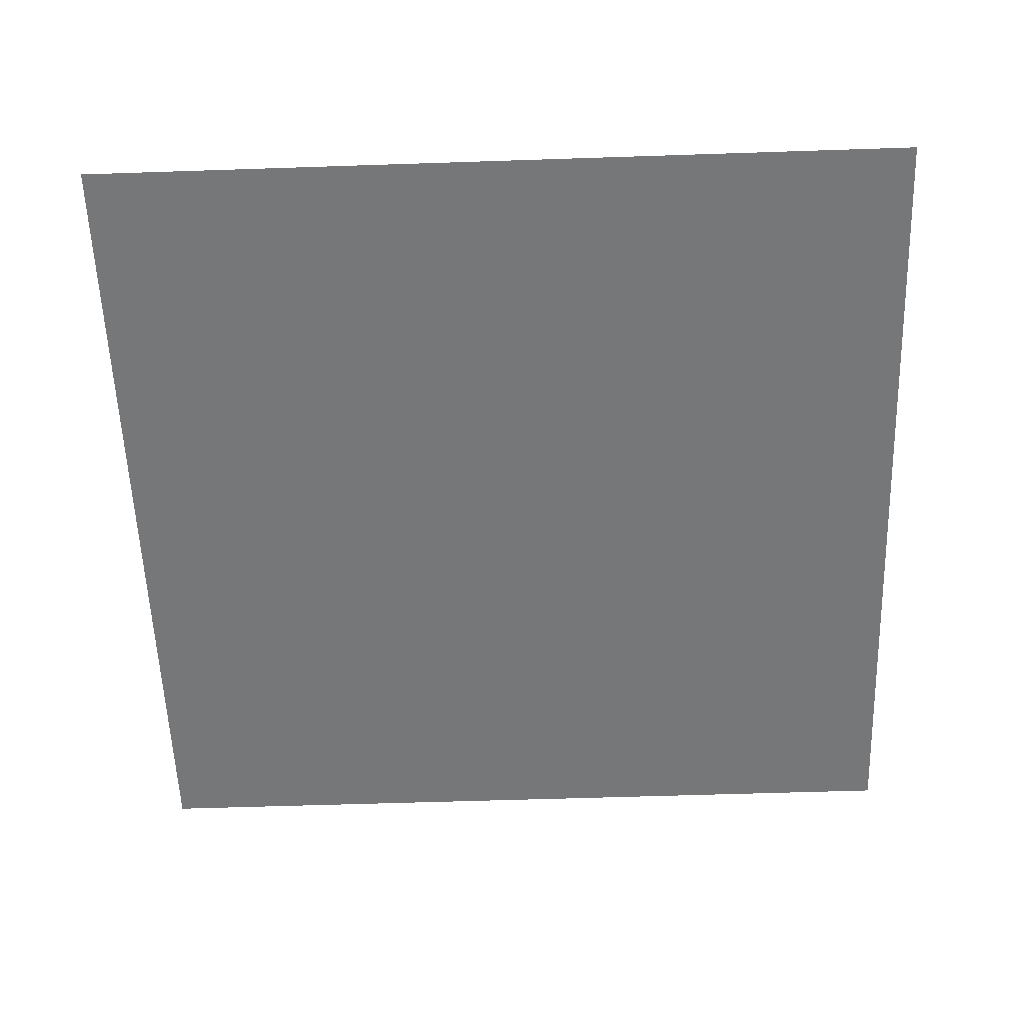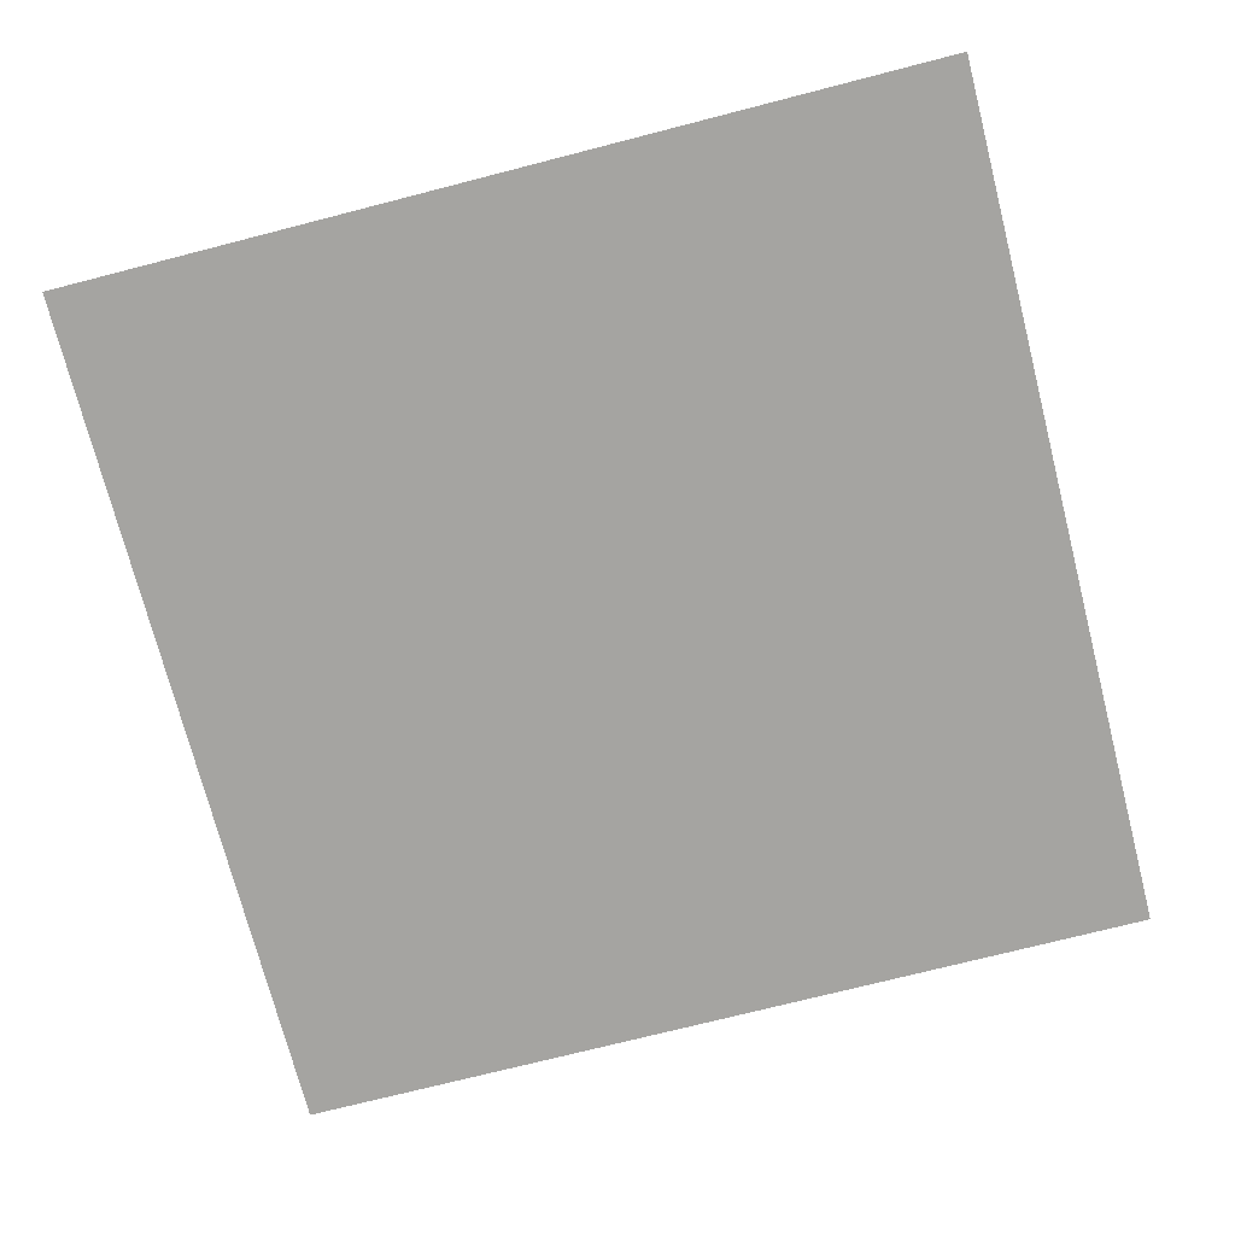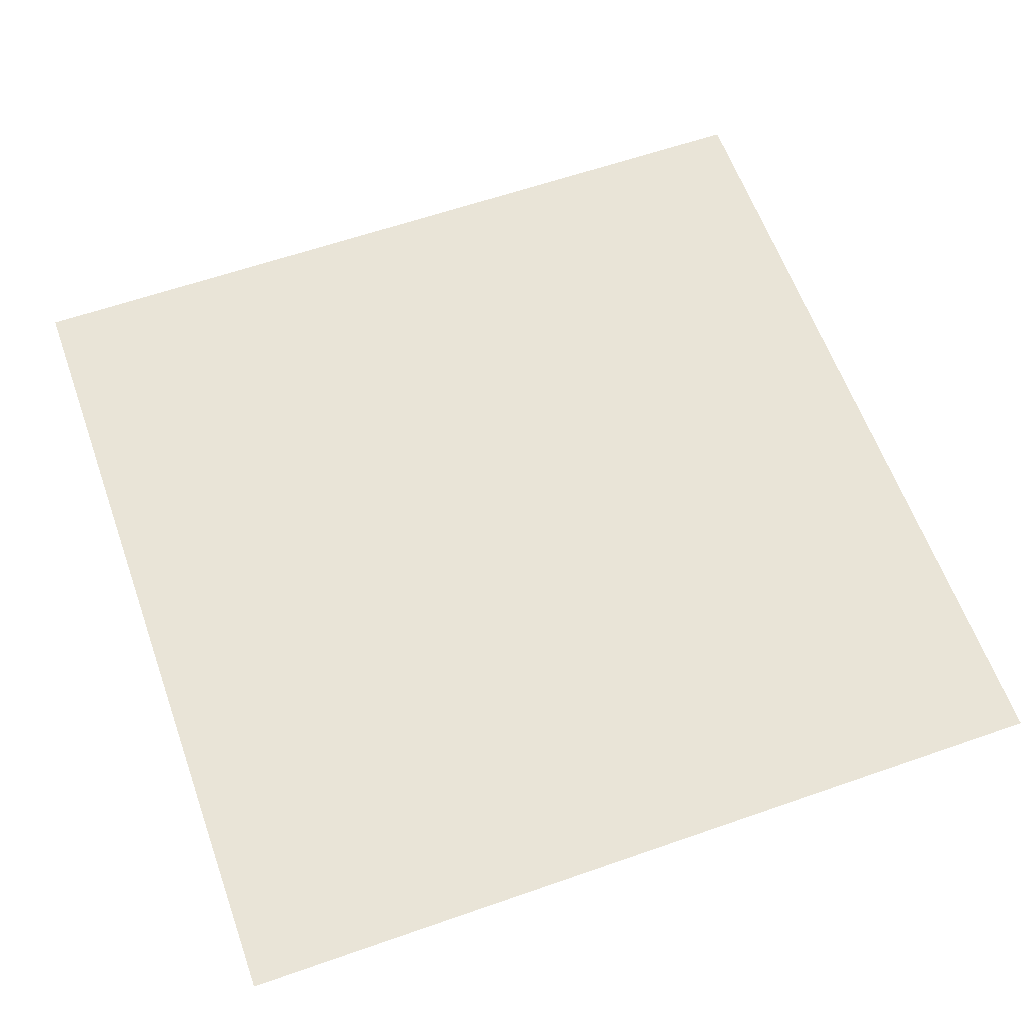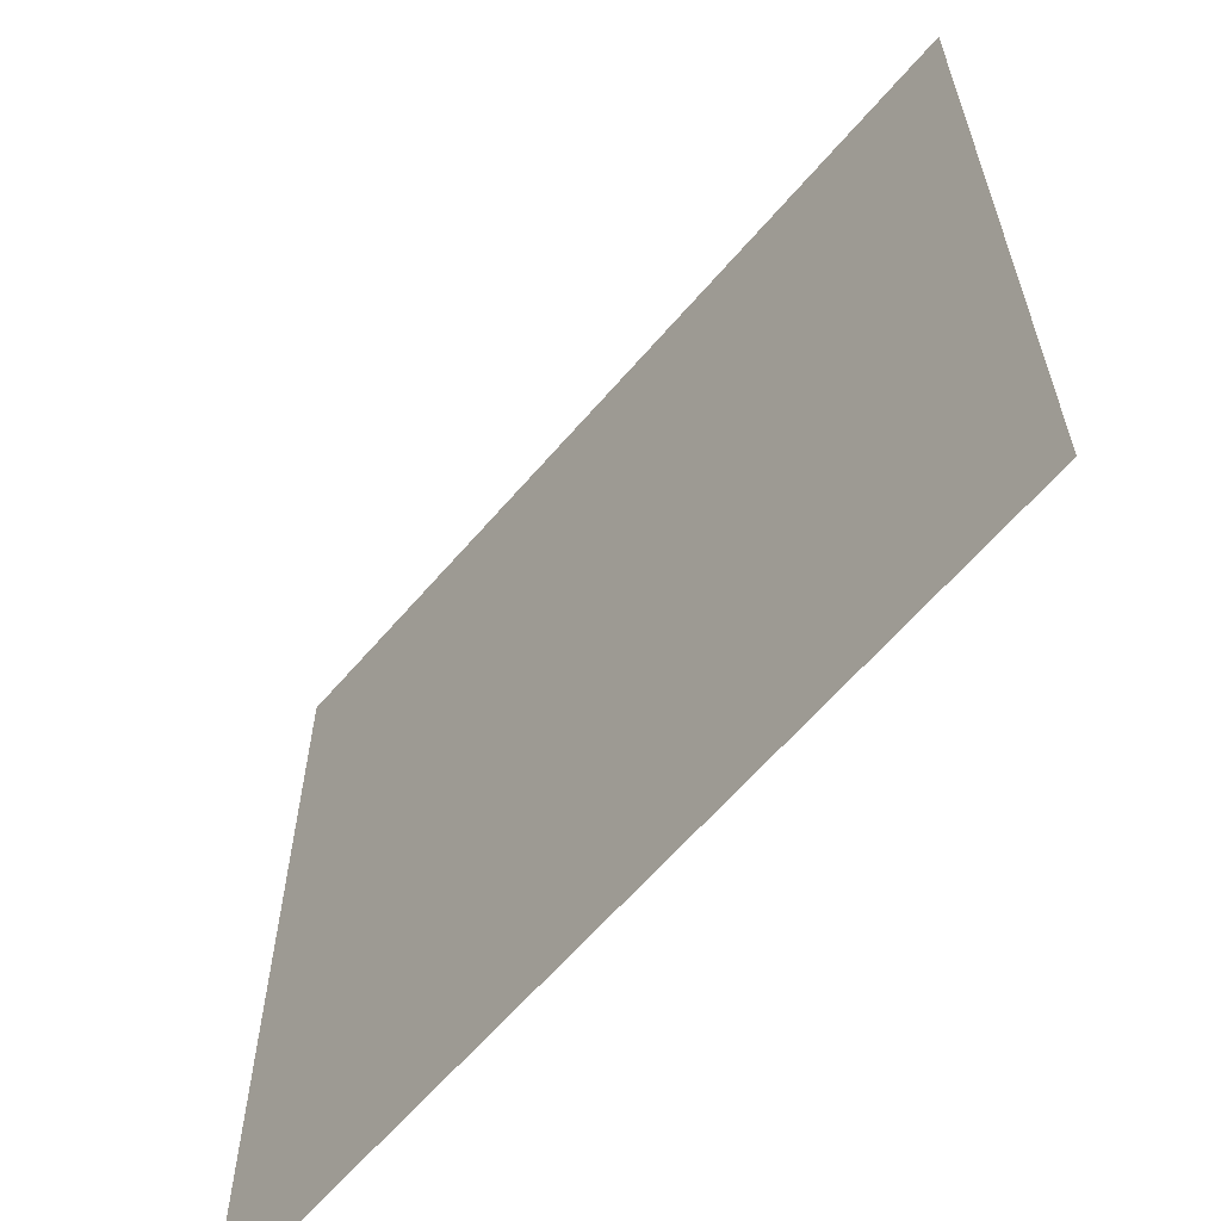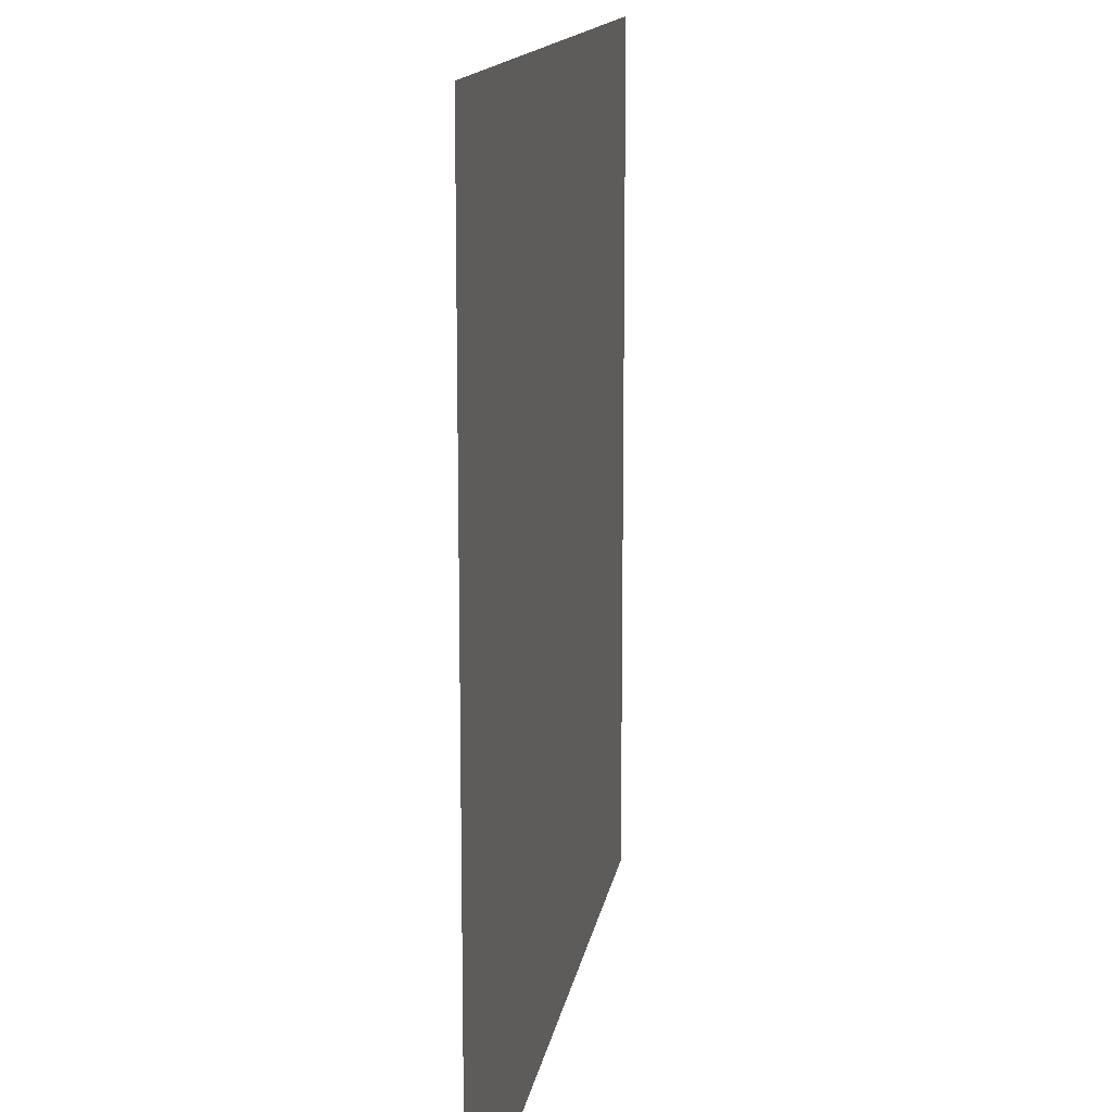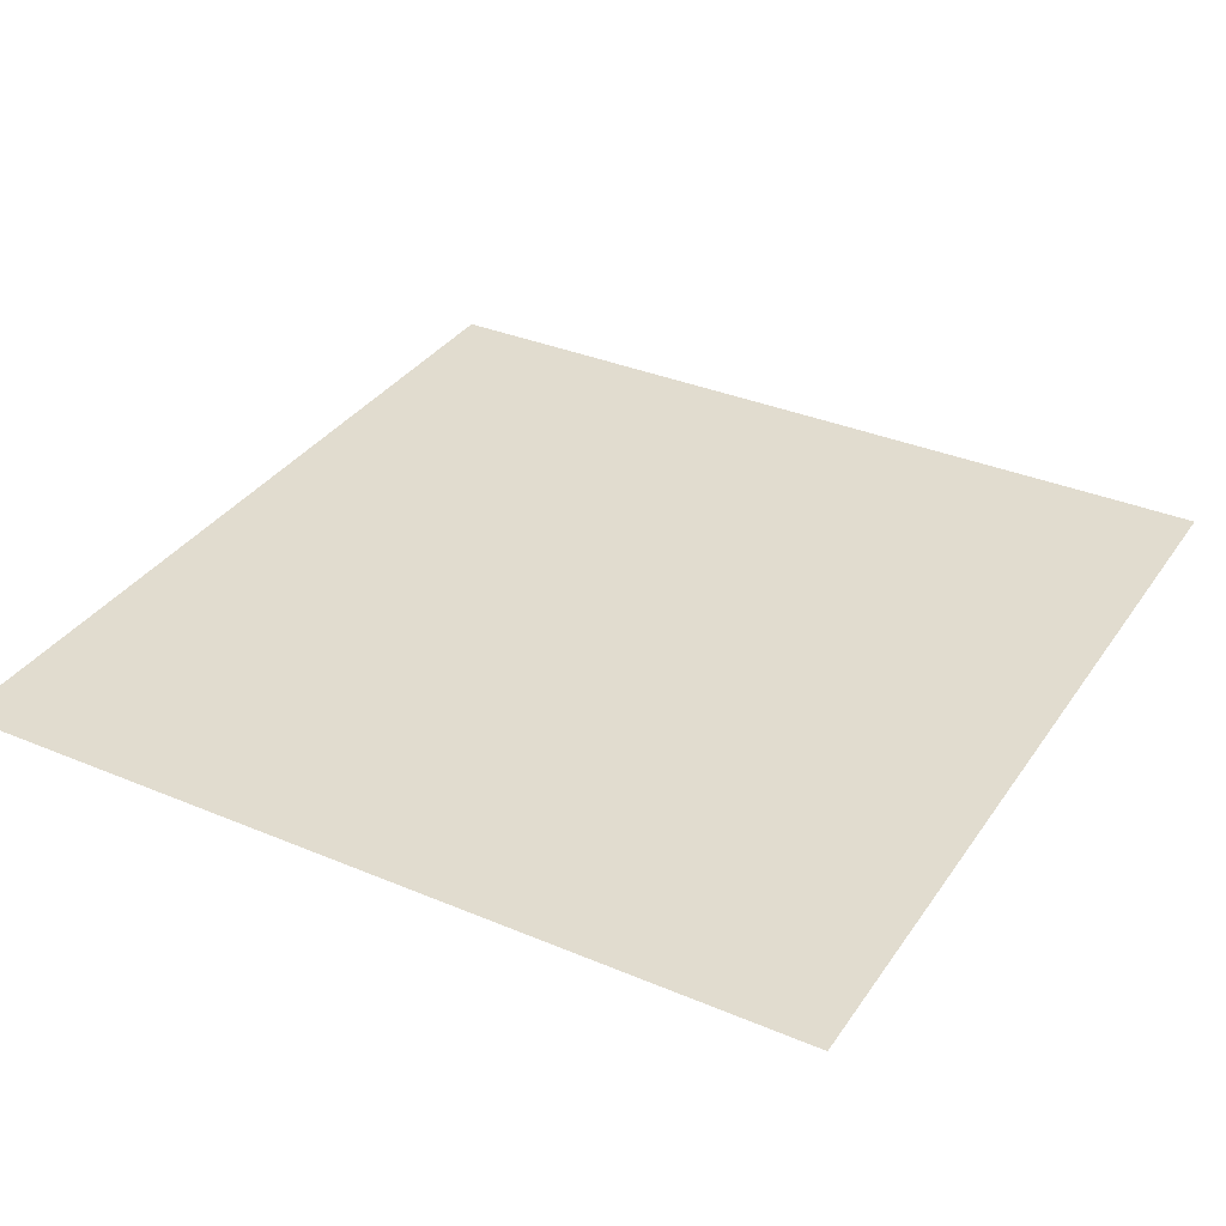
<metadata>
{"format":"obj","ext":"obj","renderer":"f3d","projection":"perspective","resolution":1024,"background":"white","views":[{"elev":-57.1,"azim":2.0,"up":"+Y"},{"elev":-73.2,"azim":104.4,"up":"+Y"},{"elev":60.9,"azim":70.4,"up":"+Y"},{"elev":-62.6,"azim":-130.5,"up":"+Z"},{"elev":13.9,"azim":-81.0,"up":"+Z"},{"elev":34.5,"azim":-150.5,"up":"+Y"}]}
</metadata>
<code>
o Cube
v 1.556 0.7722 1.512
v 1.333 0.7722 1.512
v 1.111 0.7722 1.512
v 0.8889 0.7722 1.512
v 0.6667 0.7722 1.512
v 0.4445 0.7722 1.512
v 0.2222 0.7722 1.512
v 1.2e-05 0.7722 1.512
v 1.778 0.7722 1.512
v 2 0.7722 1.512
v 1.2e-05 0.7722 1.29
v 0.2222 0.7722 1.29
v 0.4445 0.7722 1.29
v 0.6667 0.7722 1.29
v 0.8889 0.7722 1.29
v 1.111 0.7722 1.29
v 1.333 0.7722 1.29
v 1.556 0.7722 1.29
v 1.778 0.7722 1.29
v 2 0.7722 1.29
v 1.2e-05 0.7722 1.067
v 0.2222 0.7722 1.067
v 0.4445 0.7722 1.067
v 0.6667 0.7722 1.067
v 0.8889 0.7722 1.067
v 1.111 0.7722 1.067
v 1.333 0.7722 1.067
v 1.556 0.7722 1.067
v 1.778 0.7722 1.067
v 2 0.7722 1.067
v 1.2e-05 0.7722 0.8452
v 0.2222 0.7722 0.8452
v 0.4445 0.7722 0.8452
v 0.6667 0.7722 0.8452
v 0.8889 0.7722 0.8452
v 1.111 0.7722 0.8452
v 1.333 0.7722 0.8452
v 1.556 0.7722 0.8452
v 1.778 0.7722 0.8452
v 2 0.7722 0.8452
v 1.2e-05 0.7722 0.623
v 0.2222 0.7722 0.623
v 0.4445 0.7722 0.623
v 0.6667 0.7722 0.623
v 0.8889 0.7722 0.623
v 1.111 0.7722 0.623
v 1.333 0.7722 0.623
v 1.556 0.7722 0.623
v 1.778 0.7722 0.623
v 2 0.7722 0.623
v 1.2e-05 0.7722 0.4007
v 0.2222 0.7722 0.4007
v 0.4445 0.7722 0.4007
v 0.6667 0.7722 0.4007
v 0.8889 0.7722 0.4007
v 1.111 0.7722 0.4007
v 1.333 0.7722 0.4007
v 1.556 0.7722 0.4007
v 1.778 0.7722 0.4007
v 2 0.7722 0.4007
v 1.2e-05 0.7722 0.1785
v 0.2222 0.7722 0.1785
v 0.4445 0.7722 0.1785
v 0.6667 0.7722 0.1785
v 0.8889 0.7722 0.1785
v 1.111 0.7722 0.1785
v 1.333 0.7722 0.1785
v 1.556 0.7722 0.1785
v 1.778 0.7722 0.1785
v 2 0.7722 0.1785
v 1.2e-05 0.7722 -0.04371
v 0.2222 0.7722 -0.04371
v 0.4445 0.7722 -0.04371
v 0.6667 0.7722 -0.04371
v 0.8889 0.7722 -0.04371
v 1.111 0.7722 -0.04371
v 1.333 0.7722 -0.04371
v 1.556 0.7722 -0.04371
v 1.778 0.7722 -0.04371
v 2 0.7722 -0.04371
v 1.2e-05 0.7722 -0.2659
v 0.2222 0.7722 -0.2659
v 0.4445 0.7722 -0.2659
v 0.6667 0.7722 -0.2659
v 0.8889 0.7722 -0.2659
v 1.111 0.7722 -0.2659
v 1.333 0.7722 -0.2659
v 1.556 0.7722 -0.2659
v 1.778 0.7722 -0.2659
v 2 0.7722 -0.2659
v 1.2e-05 0.7722 -0.4882
v 0.2222 0.7722 -0.4882
v 0.4445 0.7722 -0.4882
v 0.6667 0.7722 -0.4882
v 0.8889 0.7722 -0.4882
v 1.111 0.7722 -0.4882
v 1.333 0.7722 -0.4882
v 1.556 0.7722 -0.4882
v 1.778 0.7722 -0.4882
v 2 0.7722 -0.4882
f 3 15 4
f 7 11 8
f 2 16 3
f 5 13 6
f 6 12 7
f 4 14 5
f 1 17 2
f 9 18 1
f 10 19 9
f 12 21 11
f 13 22 12
f 14 23 13
f 15 24 14
f 16 25 15
f 17 26 16
f 18 27 17
f 19 28 18
f 20 29 19
f 22 31 21
f 23 32 22
f 24 33 23
f 25 34 24
f 26 35 25
f 27 36 26
f 28 37 27
f 29 38 28
f 30 39 29
f 32 41 31
f 33 42 32
f 34 43 33
f 35 44 34
f 36 45 35
f 37 46 36
f 38 47 37
f 39 48 38
f 40 49 39
f 42 51 41
f 43 52 42
f 44 53 43
f 45 54 44
f 46 55 45
f 47 56 46
f 48 57 47
f 49 58 48
f 50 59 49
f 52 61 51
f 53 62 52
f 54 63 53
f 55 64 54
f 56 65 55
f 57 66 56
f 58 67 57
f 59 68 58
f 60 69 59
f 62 71 61
f 63 72 62
f 64 73 63
f 65 74 64
f 66 75 65
f 67 76 66
f 68 77 67
f 69 78 68
f 70 79 69
f 72 81 71
f 73 82 72
f 74 83 73
f 75 84 74
f 76 85 75
f 77 86 76
f 78 87 77
f 79 88 78
f 80 89 79
f 82 91 81
f 83 92 82
f 84 93 83
f 85 94 84
f 86 95 85
f 87 96 86
f 88 97 87
f 89 98 88
f 90 99 89
f 3 16 15
f 7 12 11
f 2 17 16
f 5 14 13
f 6 13 12
f 4 15 14
f 1 18 17
f 9 19 18
f 10 20 19
f 12 22 21
f 13 23 22
f 14 24 23
f 15 25 24
f 16 26 25
f 17 27 26
f 18 28 27
f 19 29 28
f 20 30 29
f 22 32 31
f 23 33 32
f 24 34 33
f 25 35 34
f 26 36 35
f 27 37 36
f 28 38 37
f 29 39 38
f 30 40 39
f 32 42 41
f 33 43 42
f 34 44 43
f 35 45 44
f 36 46 45
f 37 47 46
f 38 48 47
f 39 49 48
f 40 50 49
f 42 52 51
f 43 53 52
f 44 54 53
f 45 55 54
f 46 56 55
f 47 57 56
f 48 58 57
f 49 59 58
f 50 60 59
f 52 62 61
f 53 63 62
f 54 64 63
f 55 65 64
f 56 66 65
f 57 67 66
f 58 68 67
f 59 69 68
f 60 70 69
f 62 72 71
f 63 73 72
f 64 74 73
f 65 75 74
f 66 76 75
f 67 77 76
f 68 78 77
f 69 79 78
f 70 80 79
f 72 82 81
f 73 83 82
f 74 84 83
f 75 85 84
f 76 86 85
f 77 87 86
f 78 88 87
f 79 89 88
f 80 90 89
f 82 92 91
f 83 93 92
f 84 94 93
f 85 95 94
f 86 96 95
f 87 97 96
f 88 98 97
f 89 99 98
f 90 100 99

</code>
